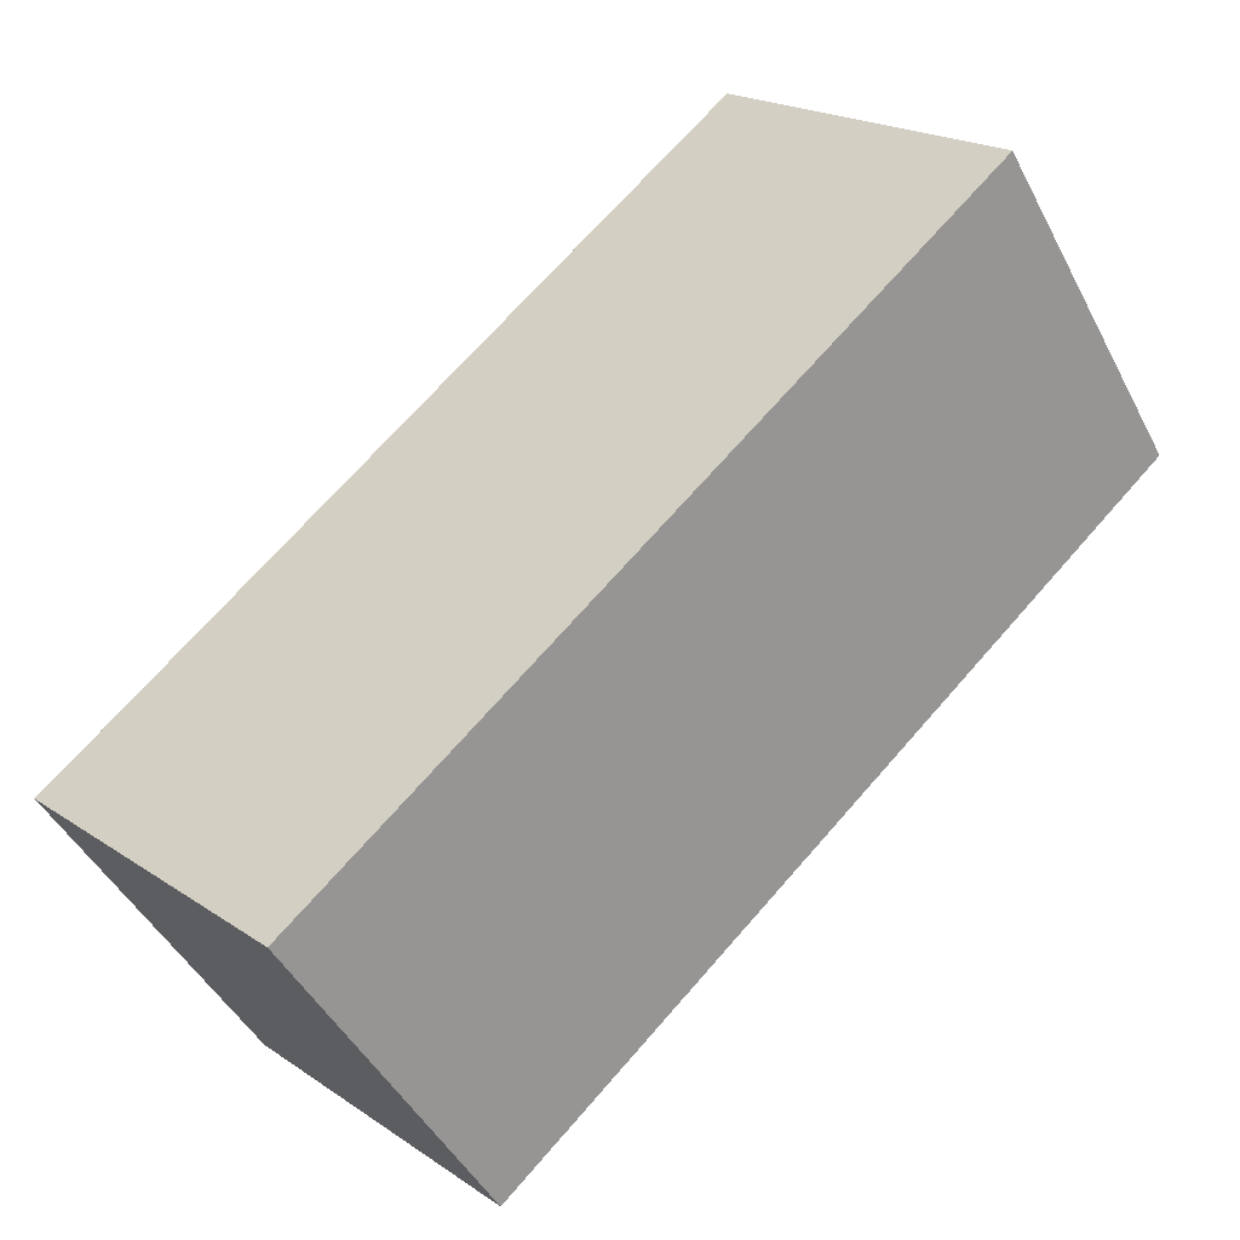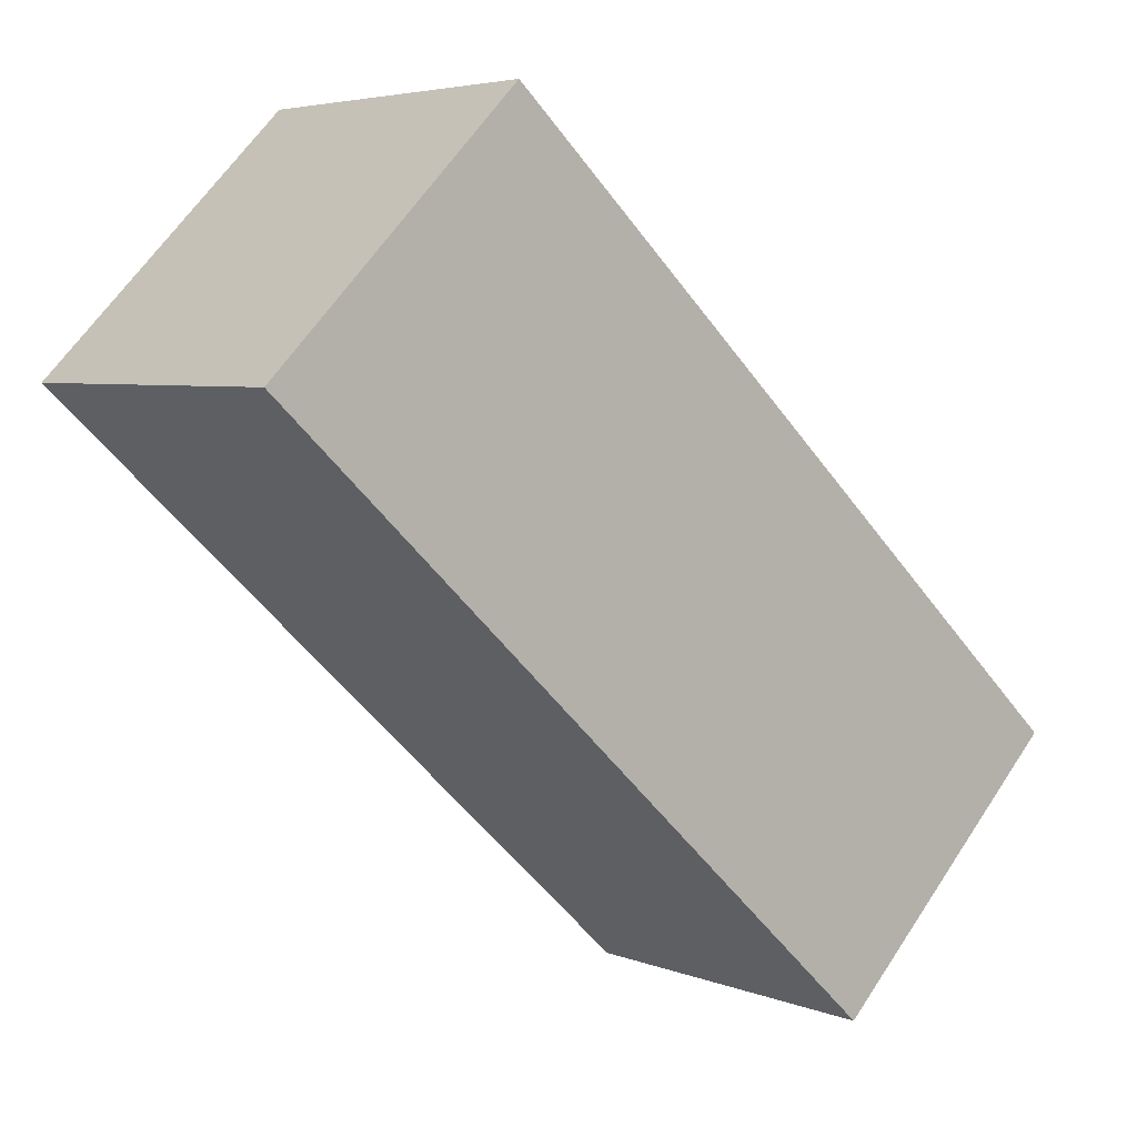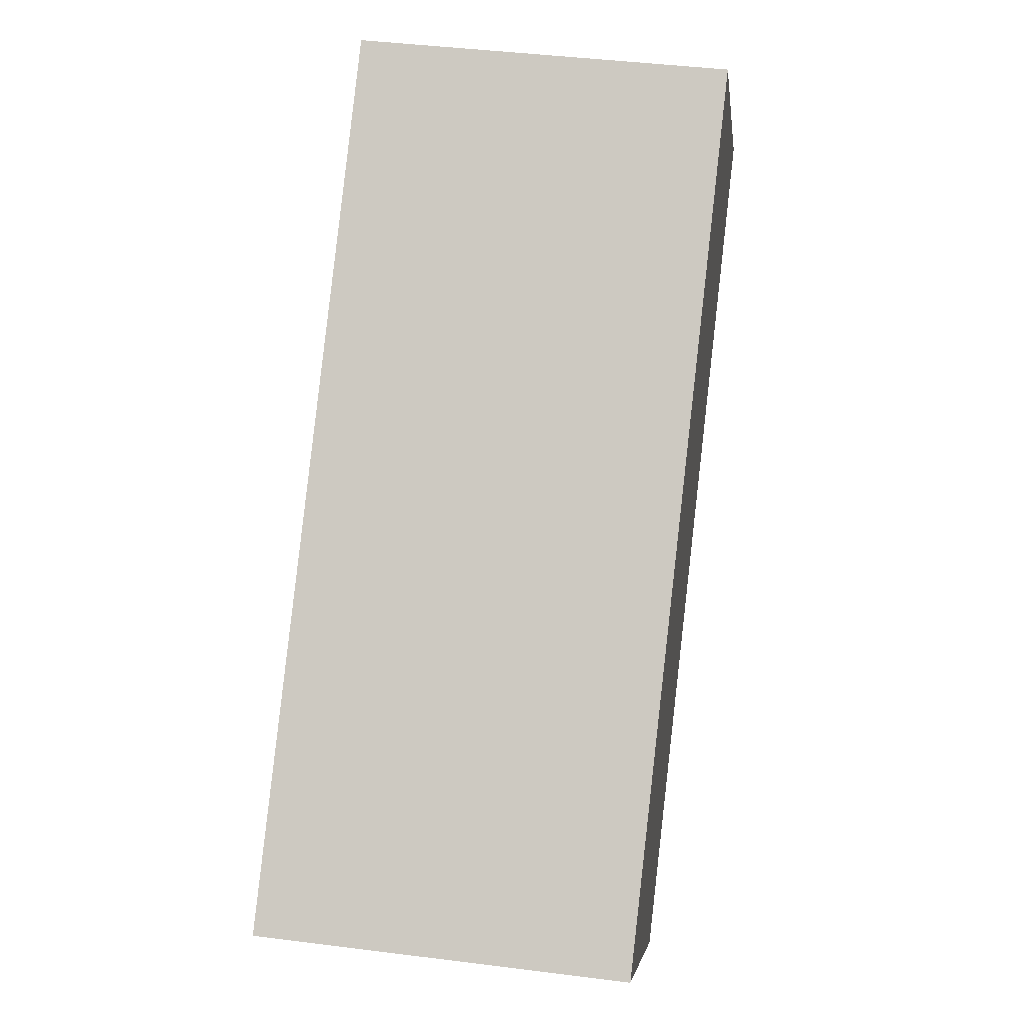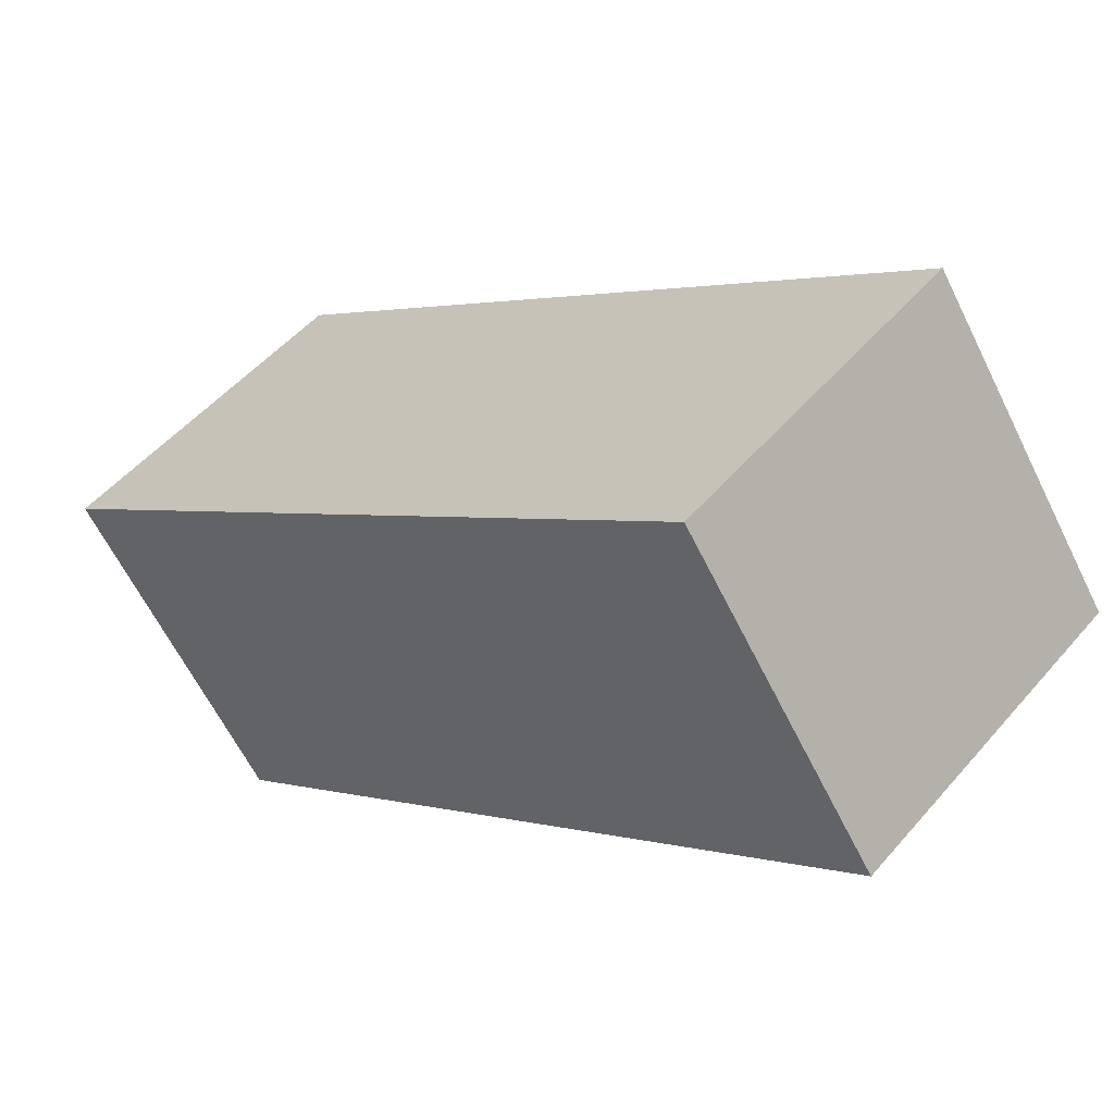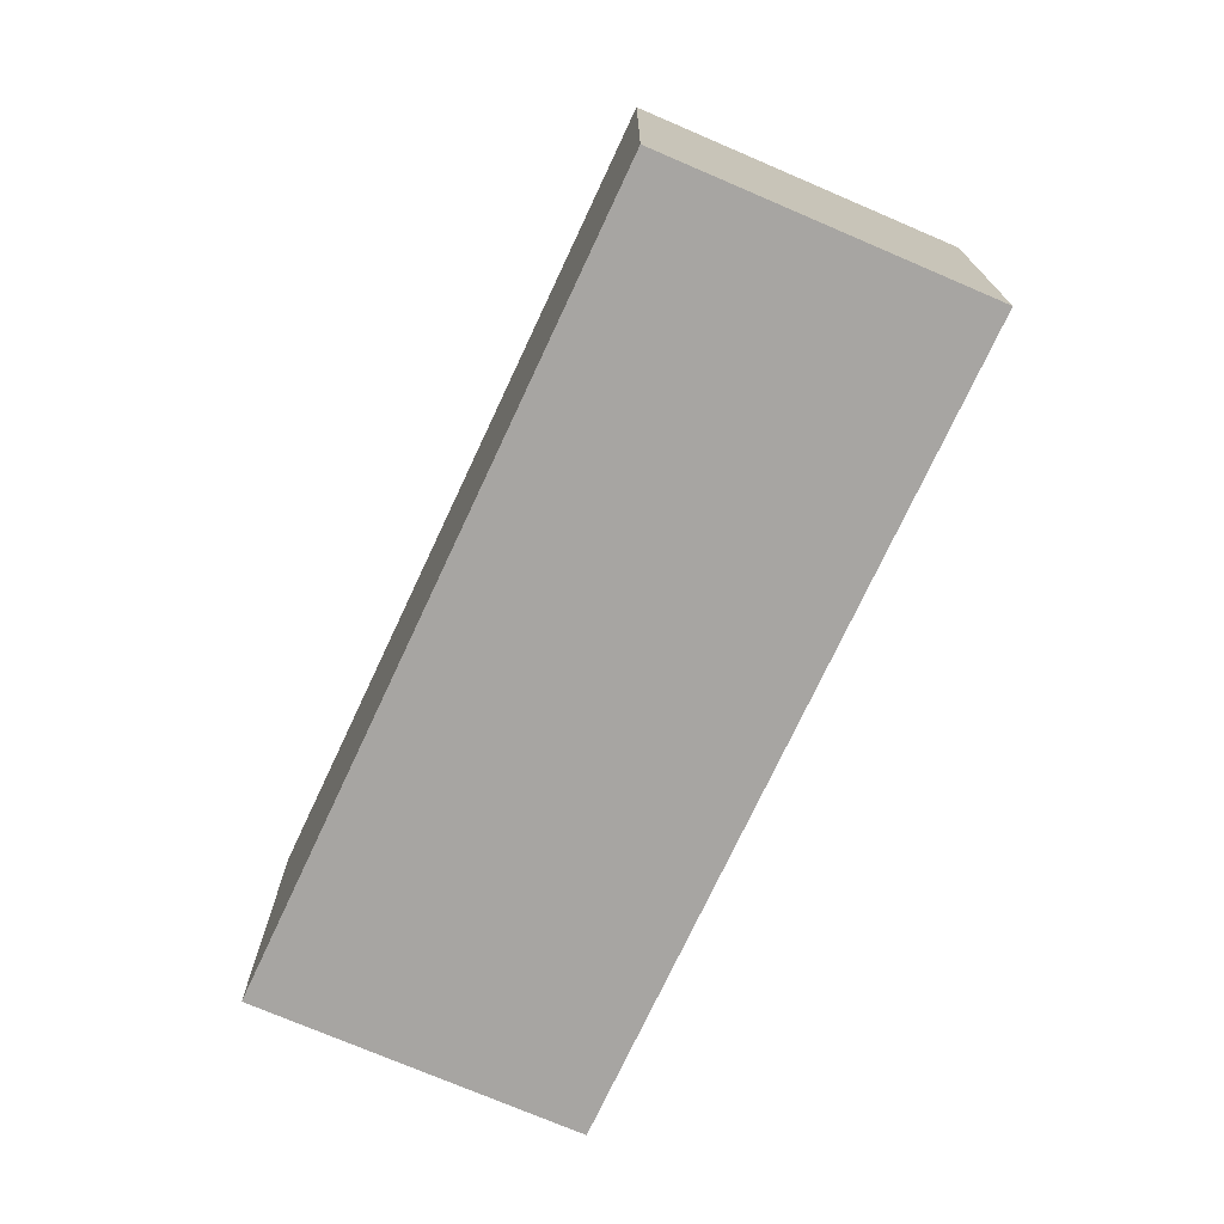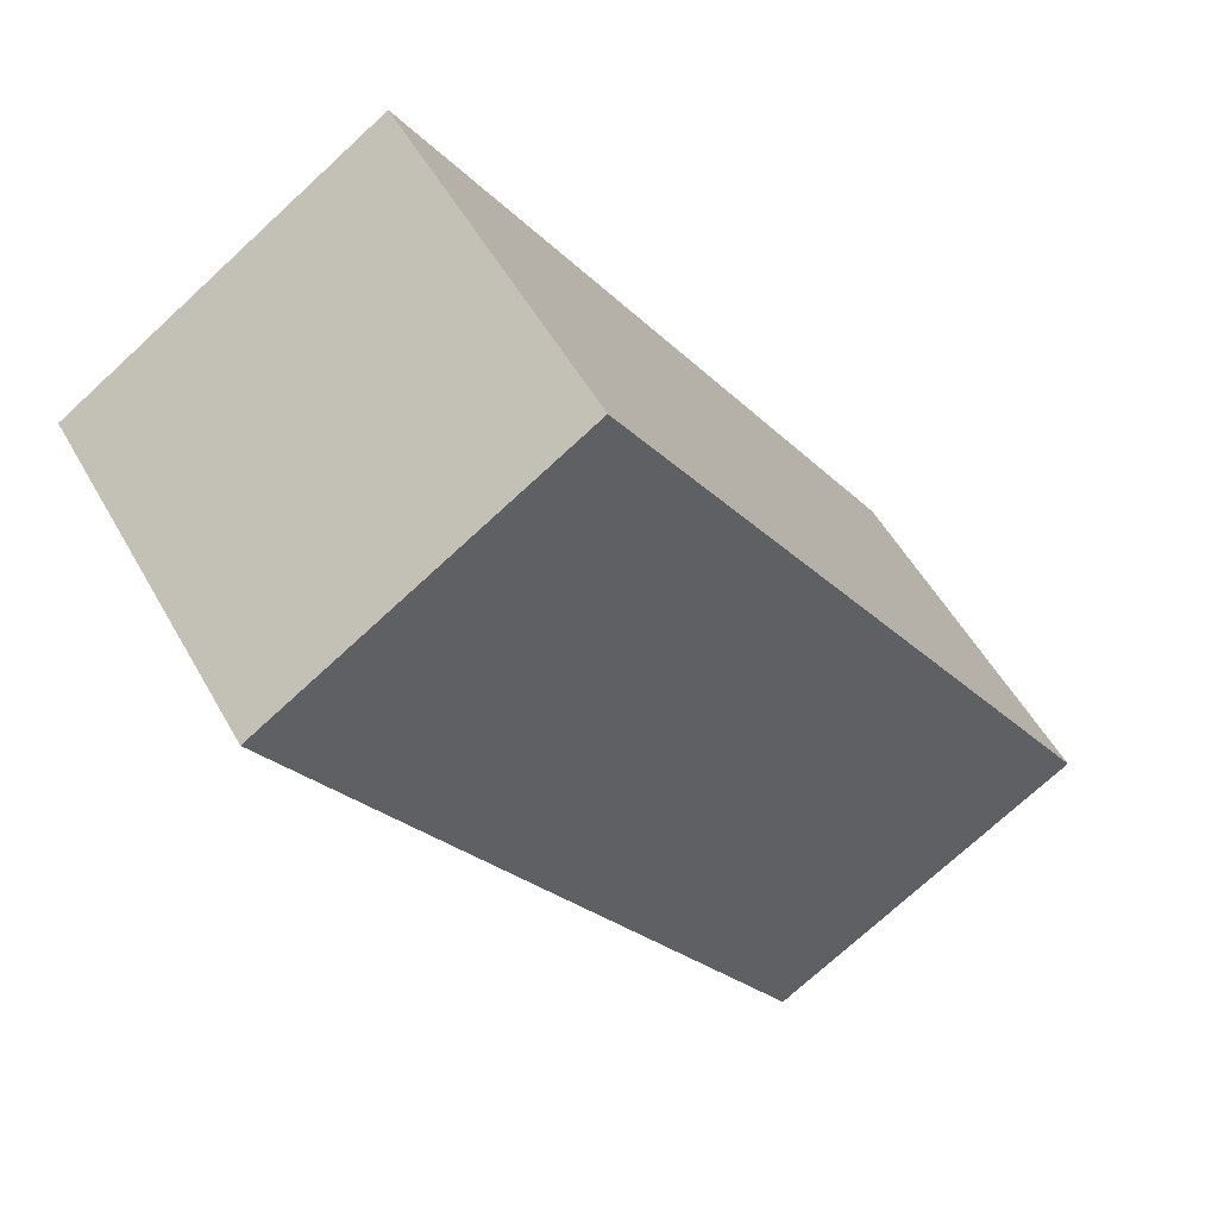
<metadata>
{"format":"obj","ext":"obj","renderer":"f3d","projection":"perspective","resolution":1024,"background":"white","views":[{"elev":-46.3,"azim":26.4,"up":"+Z"},{"elev":4.7,"azim":141.2,"up":"+Z"},{"elev":41.5,"azim":-81.2,"up":"+Z"},{"elev":-62.6,"azim":-153.7,"up":"+Z"},{"elev":-73.9,"azim":-158.0,"up":"+Y"},{"elev":-73.5,"azim":-47.3,"up":"+Z"}]}
</metadata>
<code>
v  9.28 5.226 8.636
v  0 0 0
v  9.28 -5.288e-16 8.636
v  0.0001115 5.226 -0.0001656
v  3.579 2.209e-16 -3.607
v  3.579 5.226 -3.607
v  12.86 5.226 5.029
v  12.86 -3.079e-16 5.029
g defaultobject
f 1 2 3
f 2 1 4
f 4 5 2
f 5 4 6
f 5 7 8
f 7 5 6
f 8 1 3
f 1 8 7
f 6 1 7
f 1 6 4
f 5 3 2
f 3 5 8

</code>
